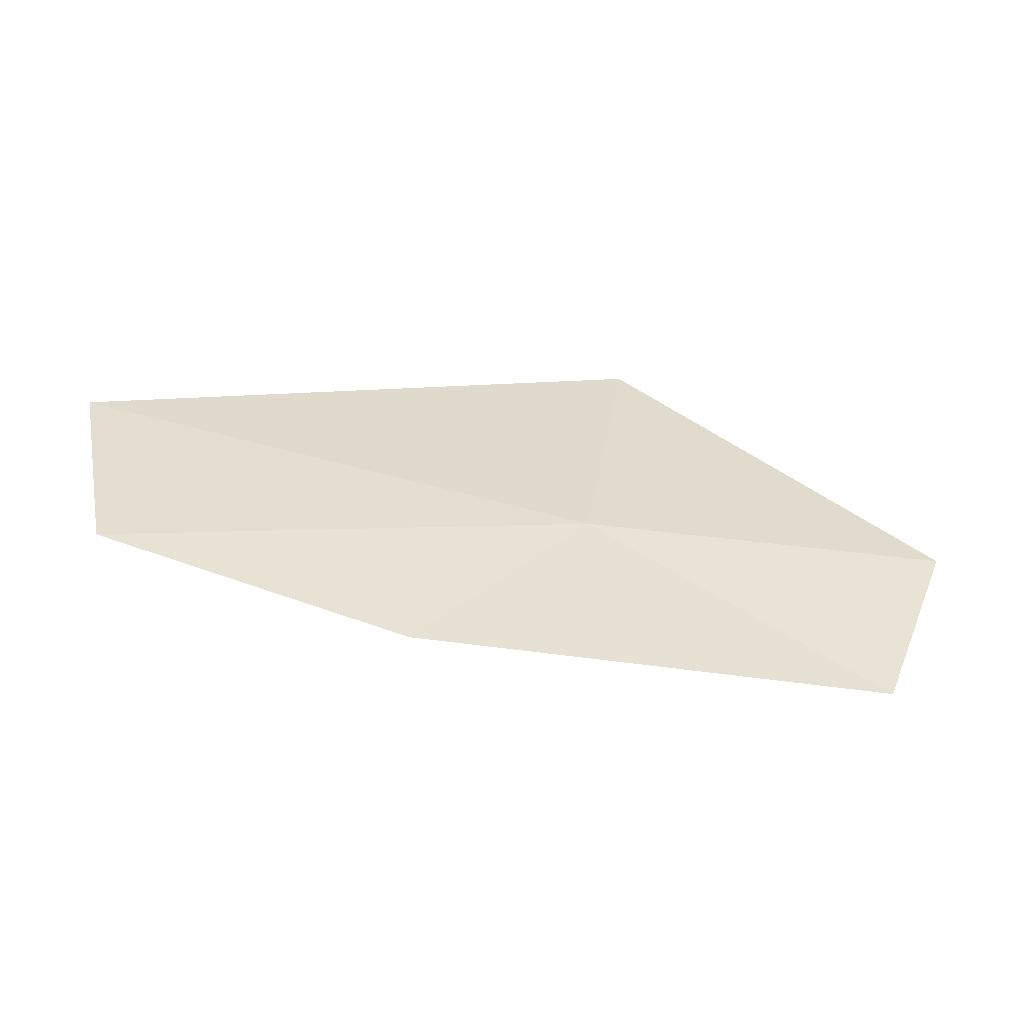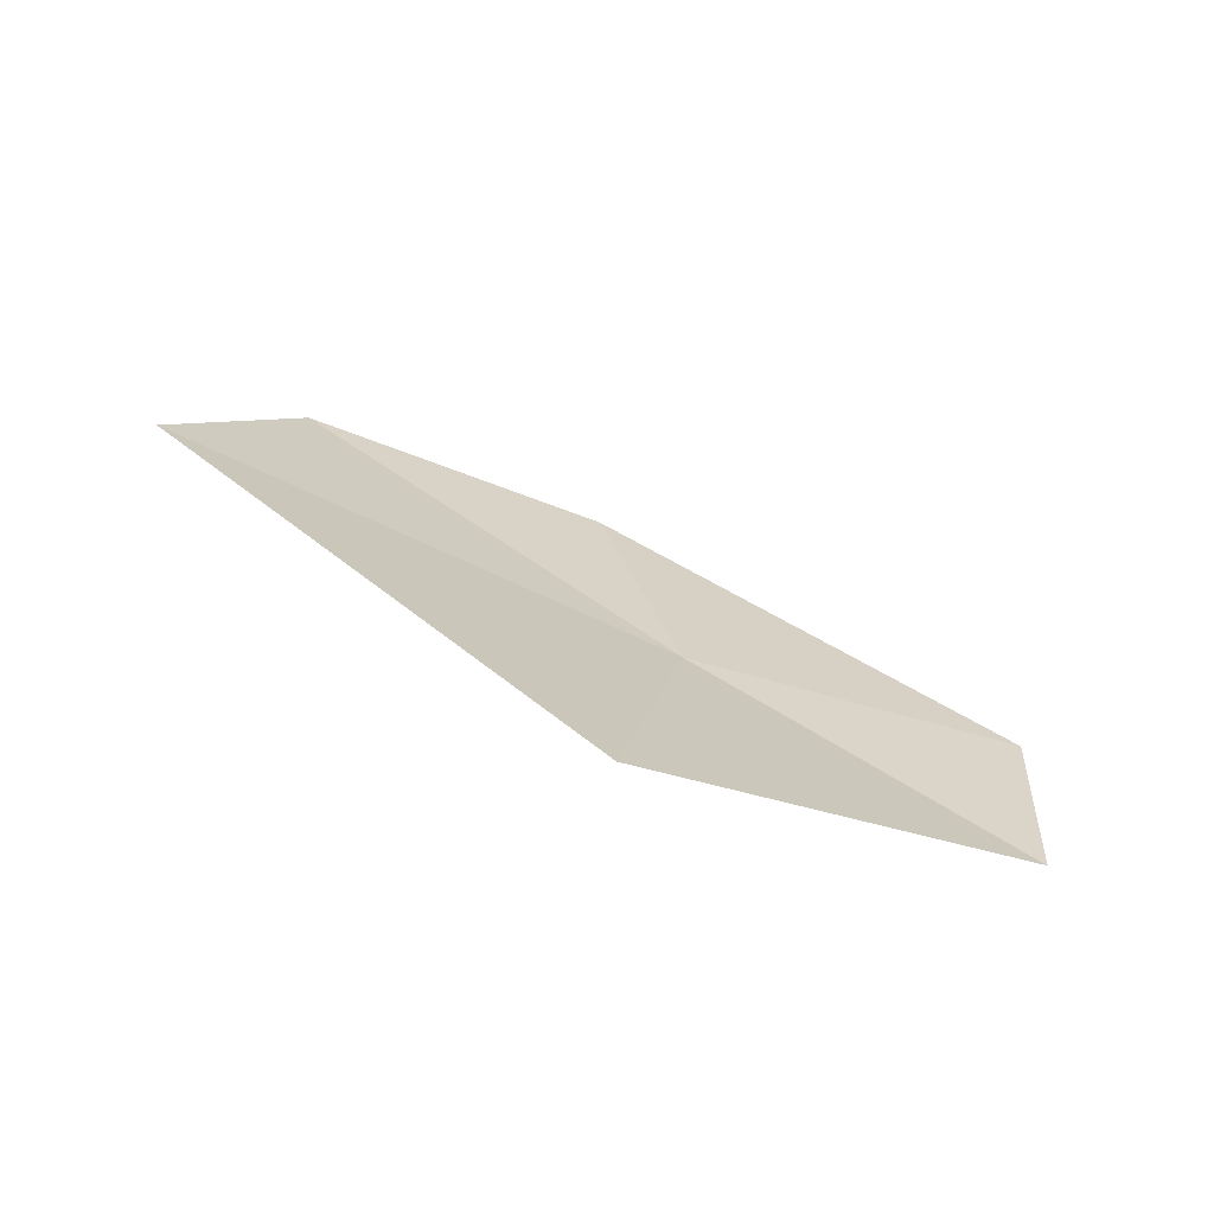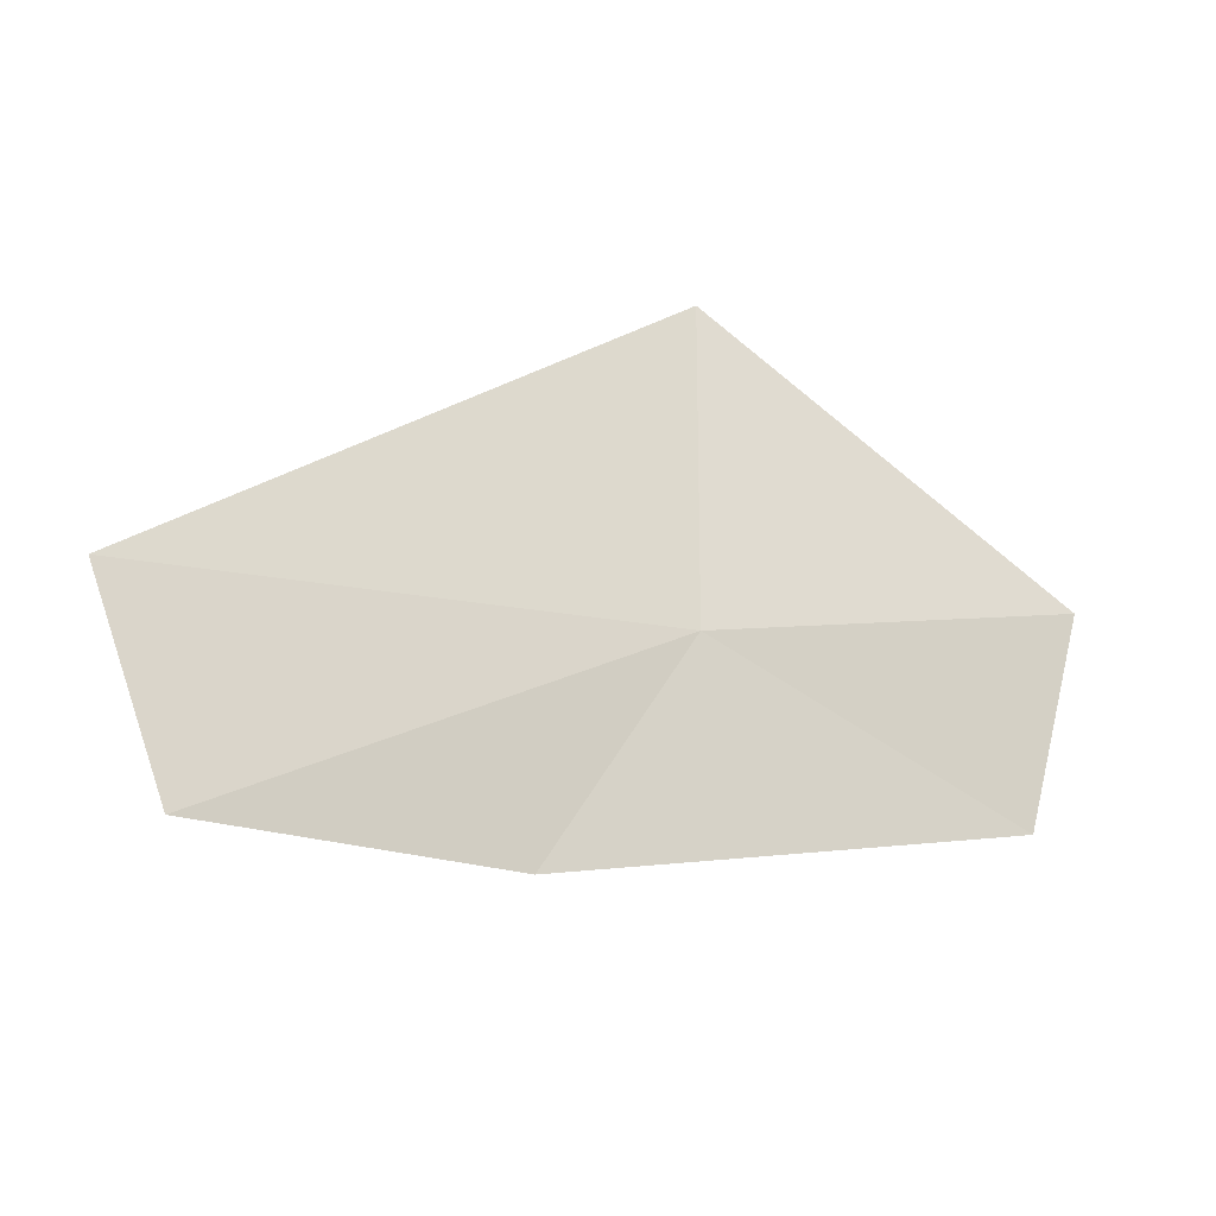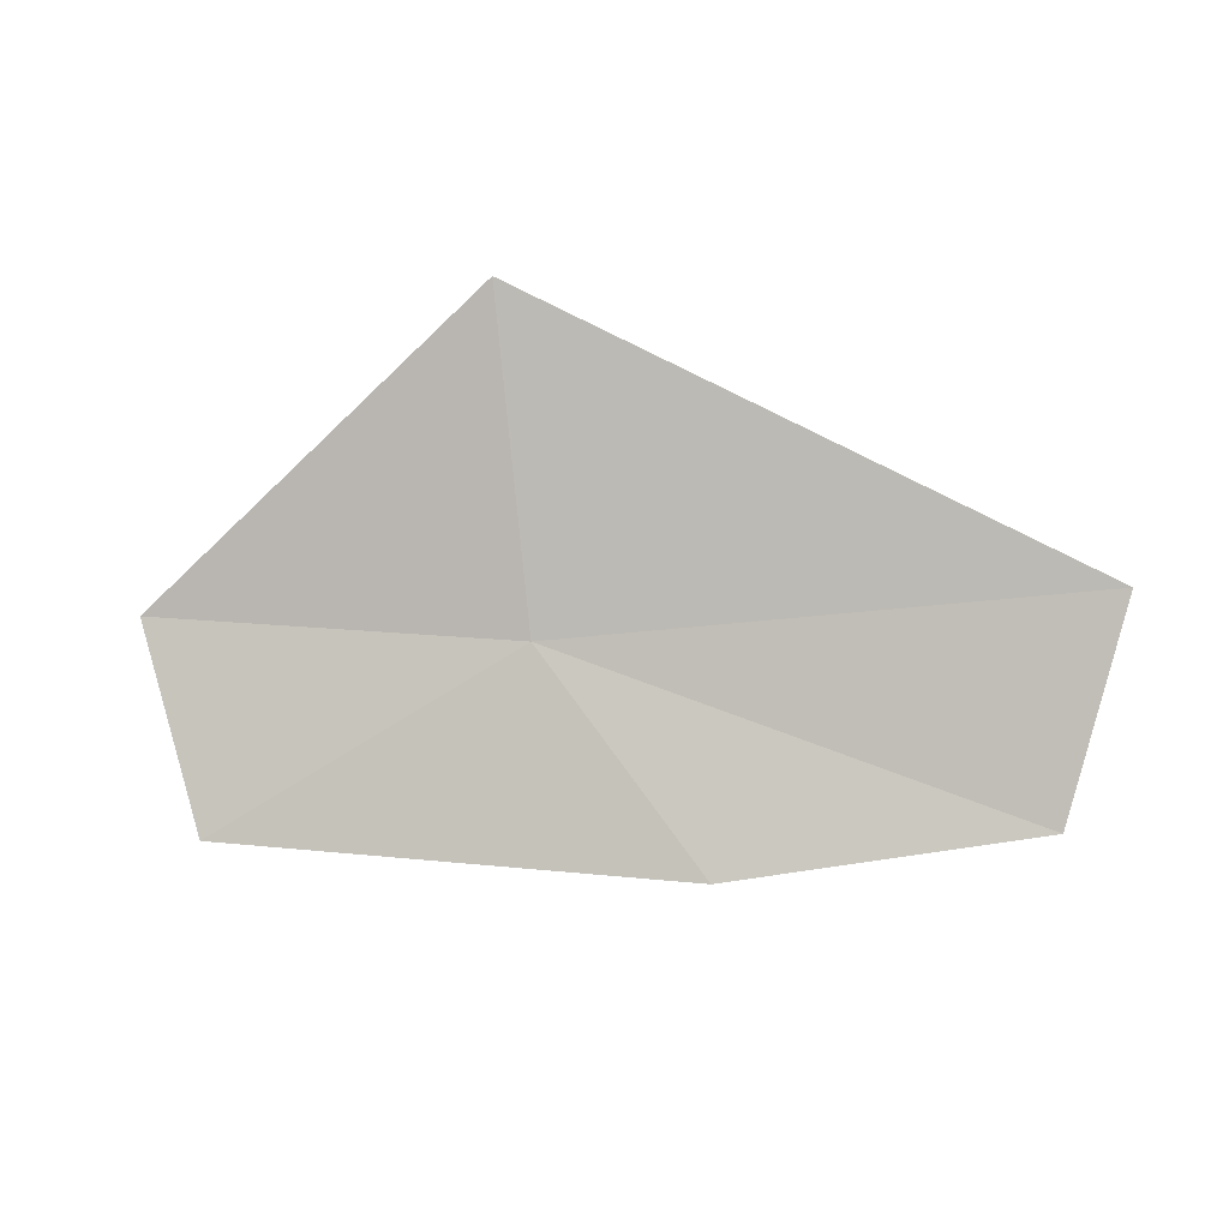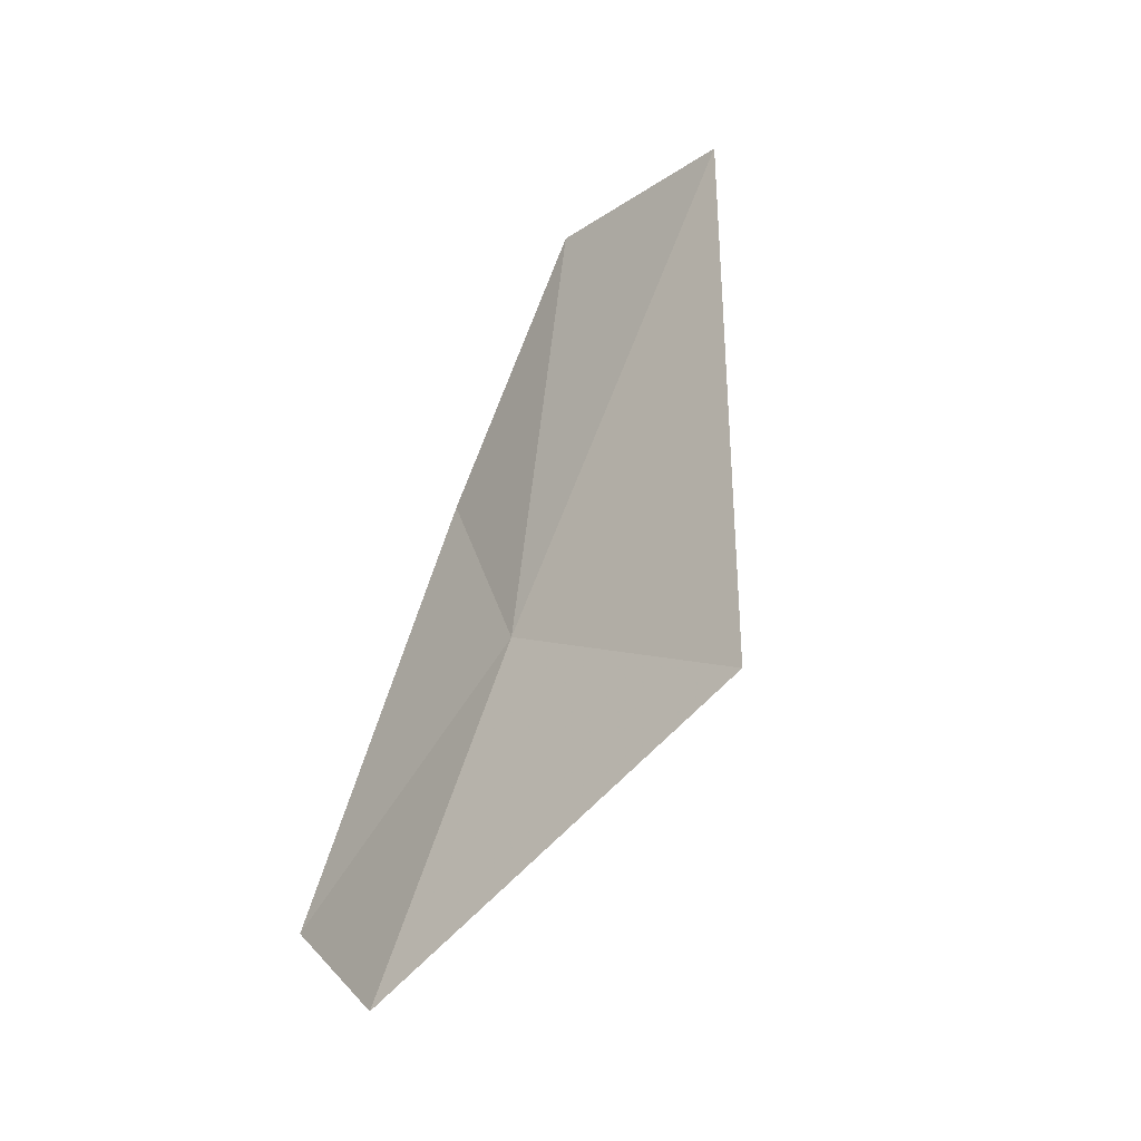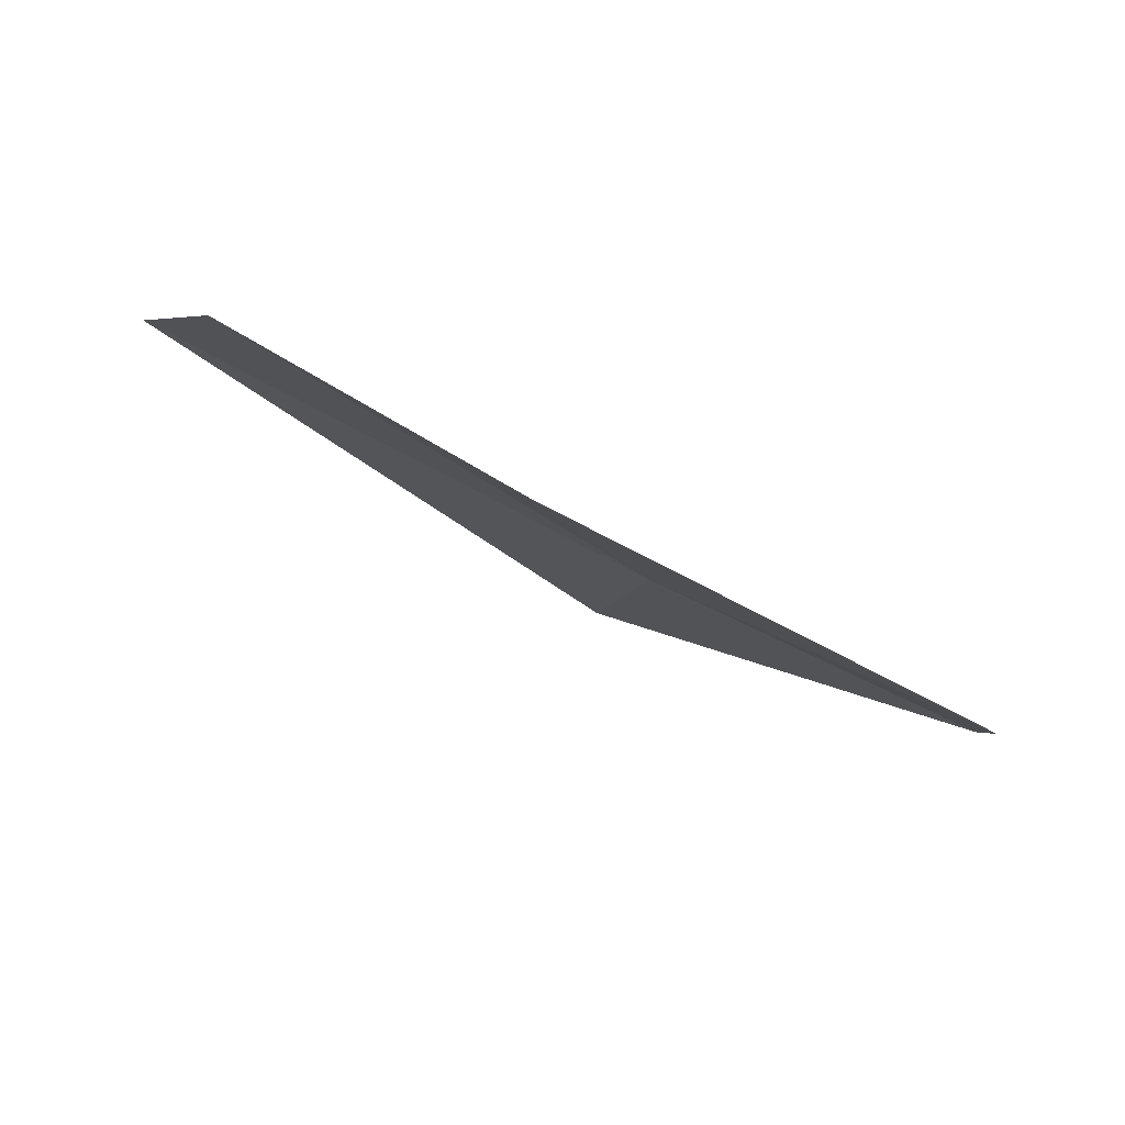
<metadata>
{"format":"obj","ext":"obj","renderer":"f3d","projection":"perspective","resolution":1024,"background":"white","views":[{"elev":-12.0,"azim":-10.4,"up":"+Z"},{"elev":56.8,"azim":36.7,"up":"+Y"},{"elev":25.0,"azim":-21.7,"up":"+Z"},{"elev":51.1,"azim":-166.2,"up":"+Y"},{"elev":61.5,"azim":103.9,"up":"+Z"},{"elev":-50.4,"azim":-32.5,"up":"+Z"}]}
</metadata>
<code>
v 31.33 31.15 4.325
v 33.45 30.96 4.134
v 31.85 32.44 5.613
v 32.88 30.31 3.242
v 30.18 30.48 3.517
v 28.48 30.74 4.077
v 28.37 31.59 5.049
f 1 3 2
f 1 2 4
f 1 4 5
f 1 6 7
f 1 7 3
f 1 5 6

</code>
